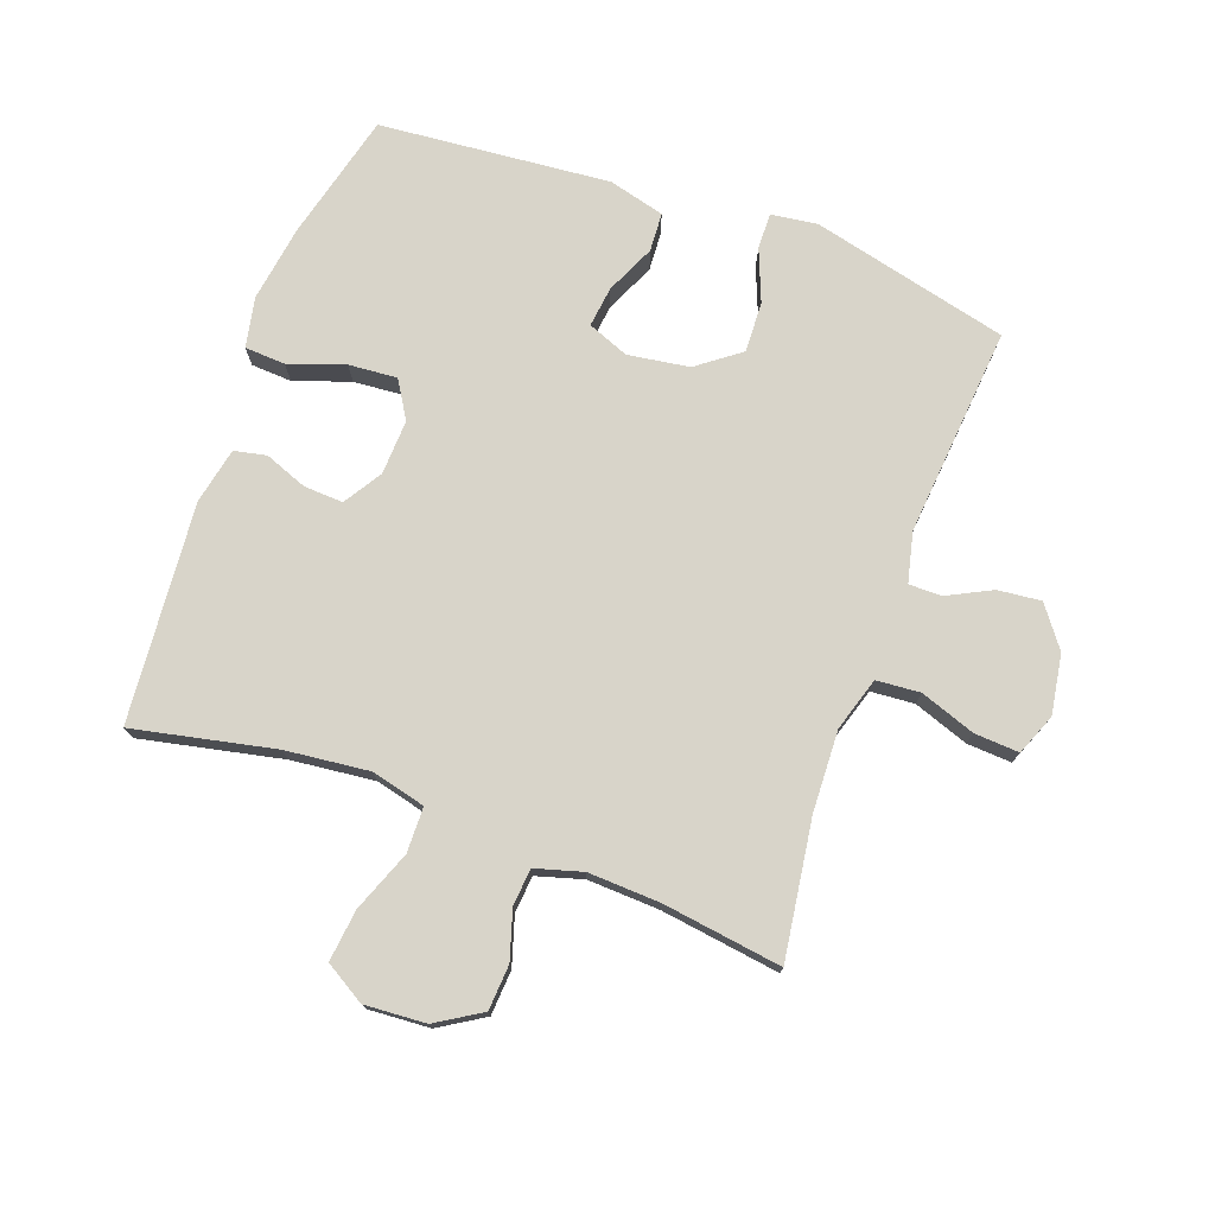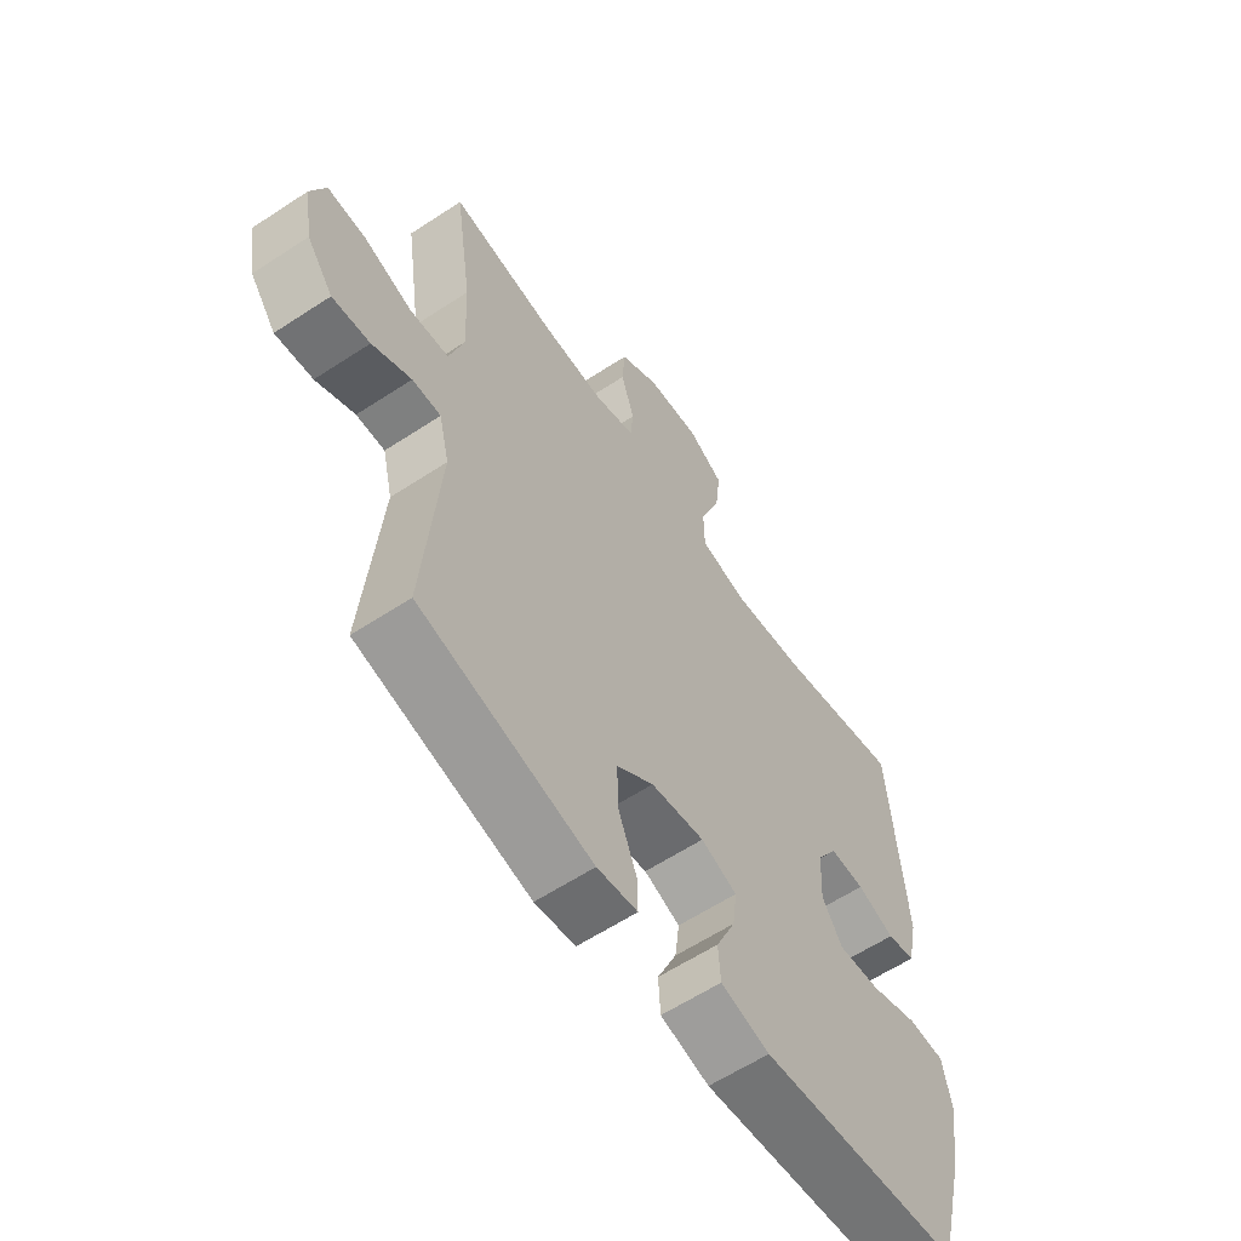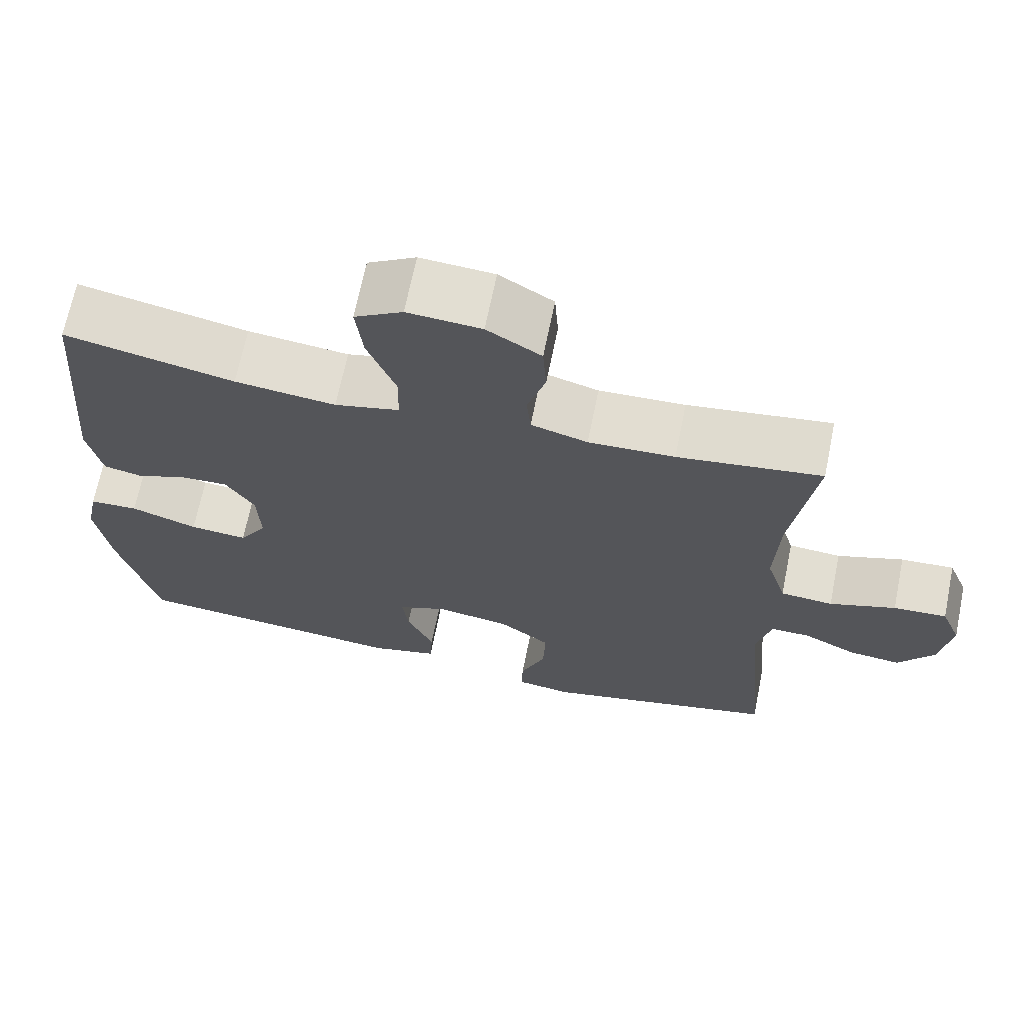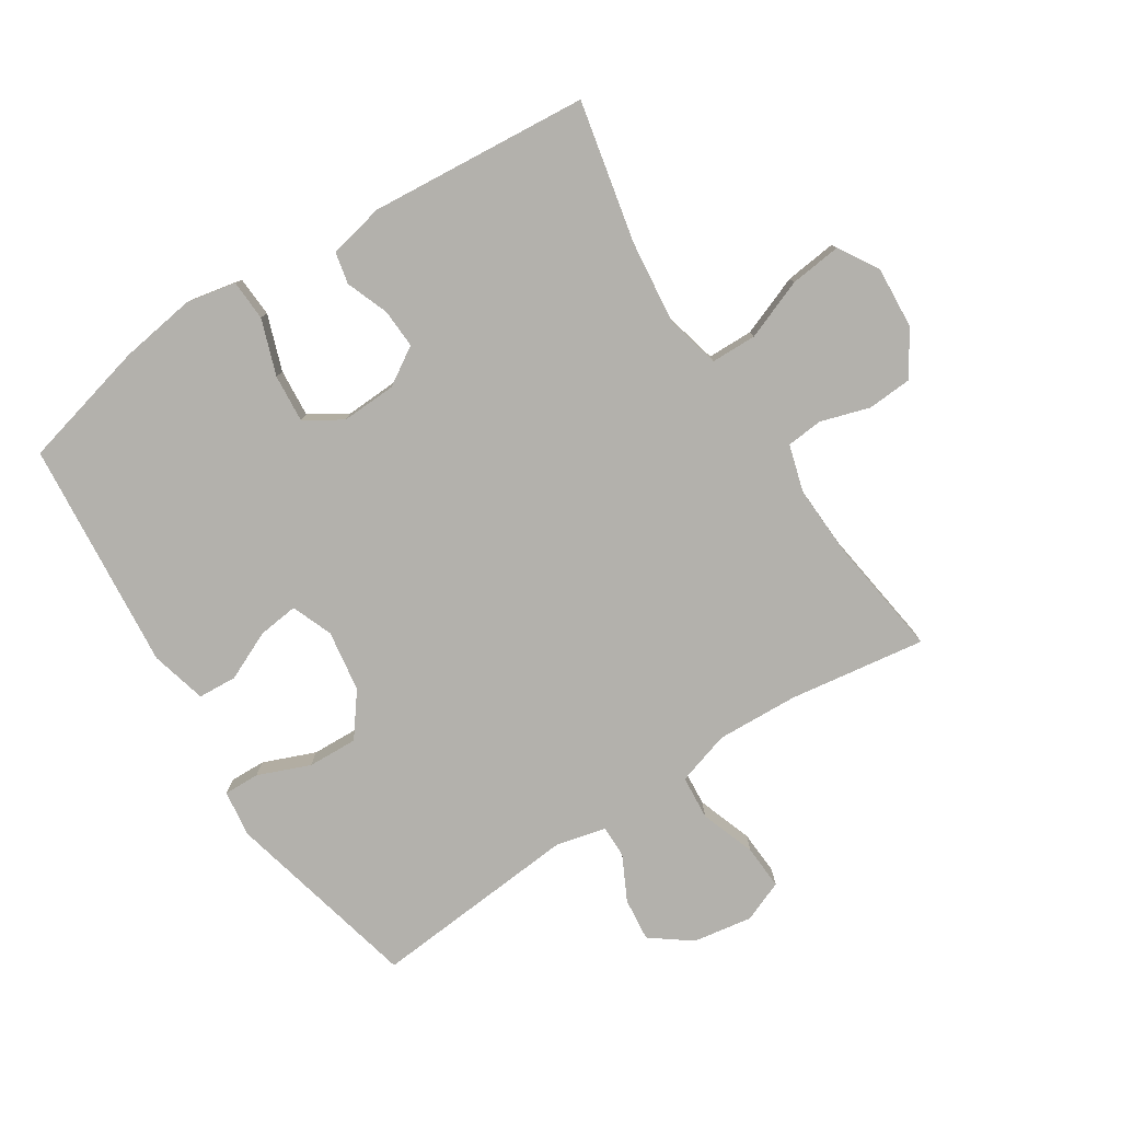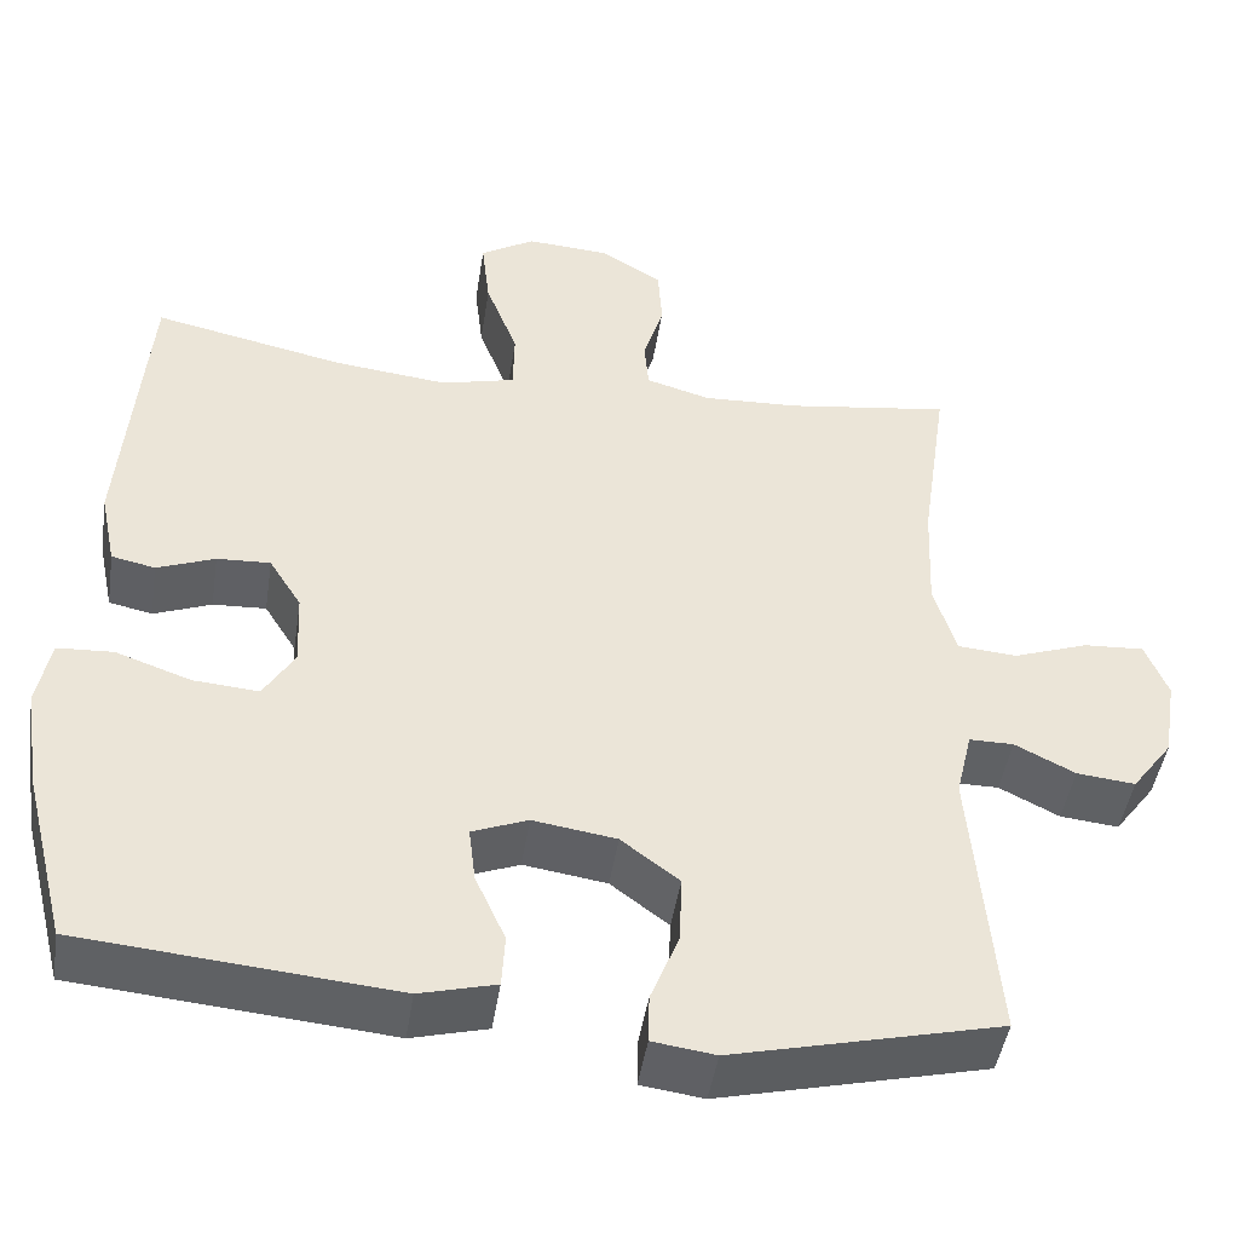
<metadata>
{"format":"obj","ext":"obj","renderer":"f3d","projection":"perspective","resolution":1024,"background":"white","views":[{"elev":75.5,"azim":20.0,"up":"+Y"},{"elev":-60.1,"azim":124.0,"up":"+Z"},{"elev":67.9,"azim":11.5,"up":"+Z"},{"elev":-79.1,"azim":-57.3,"up":"+Y"},{"elev":-45.6,"azim":-8.7,"up":"+Z"}]}
</metadata>
<code>
o path2038
v 0.4467 0.0375 -0.1842
v 0.4656 0.0375 -0.1047
v 0.5179 0.0375 -0.1049
v 0.5888 0.0375 -0.1405
v 0.6577 0.0375 -0.1478
v 0.7057 0.0375 -0.08359
v 0.7212 0.0375 0.01185
v 0.6945 0.0375 0.07761
v 0.6234 0.0375 0.07349
v 0.5353 0.0375 0.04235
v 0.4652 0.0375 0.04777
v 0.4388 0.0375 0.1336
v 0.4443 0.0375 0.2645
v 0.4759 0.0375 0.483
v 0.2846 0.0375 0.4562
v 0.17 0.0375 0.4512
v 0.09481 0.0375 0.4729
v 0.08946 0.0375 0.5316
v 0.1135 0.0375 0.6095
v 0.1088 0.0375 0.6816
v 0.0369 0.0375 0.7259
v -0.06135 0.0375 0.7324
v -0.1254 0.0375 0.6941
v -0.1158 0.0375 0.6113
v -0.07832 0.0375 0.5145
v -0.07966 0.0375 0.4417
v -0.1659 0.0375 0.4203
v -0.3003 0.0375 0.4351
v -0.5258 0.0375 0.483
v -0.5548 0.0375 0.1318
v -0.5362 0.0375 0.04268
v -0.4849 0.0375 0.03168
v -0.4167 0.0375 0.05775
v -0.3538 0.0375 0.06081
v -0.3157 0.0375 6.5e-05
v -0.3117 0.0375 -0.0879
v -0.3484 0.0375 -0.1472
v -0.4255 0.0375 -0.1411
v -0.5145 0.0375 -0.11
v -0.5797 0.0375 -0.1136
v -0.5956 0.0375 -0.1929
v -0.5772 0.0375 -0.3149
v -0.5258 0.0375 -0.5189
v -0.157 0.0375 -0.5525
v -0.06738 0.0375 -0.5292
v -0.0636 0.0375 -0.4671
v -0.09933 0.0375 -0.3884
v -0.1072 0.0375 -0.3237
v -0.04163 0.0375 -0.2978
v 0.05661 0.0375 -0.3125
v 0.125 0.0375 -0.3639
v 0.1218 0.0375 -0.4441
v 0.08845 0.0375 -0.5275
v 0.08711 0.0375 -0.5846
v 0.1611 0.0375 -0.5947
v 0.4759 0.0375 -0.5189
v 0.4467 -0.0375 -0.1842
v 0.4656 -0.0375 -0.1047
v 0.5179 -0.0375 -0.1049
v 0.5888 -0.0375 -0.1405
v 0.6577 -0.0375 -0.1478
v 0.7057 -0.0375 -0.08359
v 0.7212 -0.0375 0.01185
v 0.6945 -0.0375 0.07761
v 0.6234 -0.0375 0.07349
v 0.5353 -0.0375 0.04235
v 0.4652 -0.0375 0.04777
v 0.4388 -0.0375 0.1336
v 0.4443 -0.0375 0.2645
v 0.4759 -0.0375 0.483
v 0.2846 -0.0375 0.4562
v 0.17 -0.0375 0.4512
v 0.09481 -0.0375 0.4729
v 0.08946 -0.0375 0.5316
v 0.1135 -0.0375 0.6095
v 0.1088 -0.0375 0.6816
v 0.0369 -0.0375 0.7259
v -0.06135 -0.0375 0.7324
v -0.1254 -0.0375 0.6941
v -0.1158 -0.0375 0.6113
v -0.07832 -0.0375 0.5145
v -0.07966 -0.0375 0.4417
v -0.1659 -0.0375 0.4203
v -0.3003 -0.0375 0.4351
v -0.5258 -0.0375 0.483
v -0.5548 -0.0375 0.1318
v -0.5362 -0.0375 0.04268
v -0.4849 -0.0375 0.03168
v -0.4167 -0.0375 0.05775
v -0.3538 -0.0375 0.06081
v -0.3157 -0.0375 6.5e-05
v -0.3117 -0.0375 -0.0879
v -0.3484 -0.0375 -0.1472
v -0.4255 -0.0375 -0.1411
v -0.5145 -0.0375 -0.11
v -0.5797 -0.0375 -0.1136
v -0.5956 -0.0375 -0.1929
v -0.5772 -0.0375 -0.3149
v -0.5258 -0.0375 -0.5189
v -0.157 -0.0375 -0.5525
v -0.06738 -0.0375 -0.5292
v -0.0636 -0.0375 -0.4671
v -0.09933 -0.0375 -0.3884
v -0.1072 -0.0375 -0.3237
v -0.04163 -0.0375 -0.2978
v 0.05661 -0.0375 -0.3125
v 0.125 -0.0375 -0.3639
v 0.1218 -0.0375 -0.4441
v 0.08845 -0.0375 -0.5275
v 0.08711 -0.0375 -0.5846
v 0.1611 -0.0375 -0.5947
v 0.4759 -0.0375 -0.5189
v 0.7057 0.0375 -0.08359
v 0.7212 0.0375 0.01185
v 0.6945 0.0375 0.07761
v 0.6945 0.0375 0.07761
v 0.6577 0.0375 -0.1478
v 0.6234 0.0375 0.07349
v 0.5888 0.0375 -0.1405
v 0.5353 0.0375 0.04235
v 0.5179 0.0375 -0.1049
v 0.4652 0.0375 0.04777
v 0.4652 0.0375 0.04777
v 0.4656 0.0375 -0.1047
v 0.4656 0.0375 -0.1047
v 0.4467 0.0375 -0.1842
v 0.4388 0.0375 0.1336
v 0.4443 0.0375 0.2645
v 0.4759 0.0375 0.483
v 0.4759 0.0375 0.483
v 0.4759 0.0375 -0.5189
v 0.4759 0.0375 -0.5189
v 0.2846 0.0375 0.4562
v 0.17 0.0375 0.4512
v 0.1611 0.0375 -0.5947
v 0.09481 0.0375 0.4729
v 0.09481 0.0375 0.4729
v 0.08711 0.0375 -0.5846
v 0.08711 0.0375 -0.5846
v 0.125 0.0375 -0.3639
v 0.1218 0.0375 -0.4441
v 0.05661 0.0375 -0.3125
v 0.08845 0.0375 -0.5275
v 0.08946 0.0375 0.5316
v 0.1135 0.0375 0.6095
v 0.1088 0.0375 0.6816
v 0.0369 0.0375 0.7259
v -0.04163 0.0375 -0.2978
v -0.06135 0.0375 0.7324
v -0.1072 0.0375 -0.3237
v -0.1072 0.0375 -0.3237
v -0.07832 0.0375 0.5145
v -0.07966 0.0375 0.4417
v -0.07966 0.0375 0.4417
v -0.1254 0.0375 0.6941
v -0.1254 0.0375 0.6941
v -0.06738 0.0375 -0.5292
v -0.06738 0.0375 -0.5292
v -0.0636 0.0375 -0.4671
v -0.09933 0.0375 -0.3884
v -0.157 0.0375 -0.5525
v -0.1158 0.0375 0.6113
v -0.1659 0.0375 0.4203
v -0.3003 0.0375 0.4351
v -0.3157 0.0375 6.5e-05
v -0.3117 0.0375 -0.0879
v -0.3484 0.0375 -0.1472
v -0.3484 0.0375 -0.1472
v -0.3538 0.0375 0.06081
v -0.3538 0.0375 0.06081
v -0.4255 0.0375 -0.1411
v -0.4167 0.0375 0.05775
v -0.4849 0.0375 0.03168
v -0.5258 0.0375 -0.5189
v -0.5258 0.0375 -0.5189
v -0.5145 0.0375 -0.11
v -0.5362 0.0375 0.04268
v -0.5362 0.0375 0.04268
v -0.5258 0.0375 0.483
v -0.5258 0.0375 0.483
v -0.5797 0.0375 -0.1136
v -0.5797 0.0375 -0.1136
v -0.5548 0.0375 0.1318
v -0.5772 0.0375 -0.3149
v -0.5956 0.0375 -0.1929
v 0.7057 -0.0375 -0.08359
v 0.7212 -0.0375 0.01185
v 0.6945 -0.0375 0.07761
v 0.6945 -0.0375 0.07761
v 0.6577 -0.0375 -0.1478
v 0.6234 -0.0375 0.07349
v 0.5888 -0.0375 -0.1405
v 0.5353 -0.0375 0.04235
v 0.5179 -0.0375 -0.1049
v 0.4652 -0.0375 0.04777
v 0.4652 -0.0375 0.04777
v 0.4656 -0.0375 -0.1047
v 0.4656 -0.0375 -0.1047
v 0.4467 -0.0375 -0.1842
v 0.4388 -0.0375 0.1336
v 0.4443 -0.0375 0.2645
v 0.4759 -0.0375 0.483
v 0.4759 -0.0375 0.483
v 0.4759 -0.0375 -0.5189
v 0.4759 -0.0375 -0.5189
v 0.2846 -0.0375 0.4562
v 0.17 -0.0375 0.4512
v 0.1611 -0.0375 -0.5947
v 0.09481 -0.0375 0.4729
v 0.09481 -0.0375 0.4729
v 0.08711 -0.0375 -0.5846
v 0.08711 -0.0375 -0.5846
v 0.125 -0.0375 -0.3639
v 0.1218 -0.0375 -0.4441
v 0.05661 -0.0375 -0.3125
v 0.08845 -0.0375 -0.5275
v 0.08946 -0.0375 0.5316
v 0.1135 -0.0375 0.6095
v 0.1088 -0.0375 0.6816
v 0.0369 -0.0375 0.7259
v -0.04163 -0.0375 -0.2978
v -0.06135 -0.0375 0.7324
v -0.1072 -0.0375 -0.3237
v -0.1072 -0.0375 -0.3237
v -0.07832 -0.0375 0.5145
v -0.07966 -0.0375 0.4417
v -0.07966 -0.0375 0.4417
v -0.1254 -0.0375 0.6941
v -0.1254 -0.0375 0.6941
v -0.06738 -0.0375 -0.5292
v -0.06738 -0.0375 -0.5292
v -0.0636 -0.0375 -0.4671
v -0.09933 -0.0375 -0.3884
v -0.157 -0.0375 -0.5525
v -0.1158 -0.0375 0.6113
v -0.1659 -0.0375 0.4203
v -0.3003 -0.0375 0.4351
v -0.3157 -0.0375 6.5e-05
v -0.3117 -0.0375 -0.0879
v -0.3484 -0.0375 -0.1472
v -0.3484 -0.0375 -0.1472
v -0.3538 -0.0375 0.06081
v -0.3538 -0.0375 0.06081
v -0.4255 -0.0375 -0.1411
v -0.4167 -0.0375 0.05775
v -0.4849 -0.0375 0.03168
v -0.5258 -0.0375 -0.5189
v -0.5258 -0.0375 -0.5189
v -0.5145 -0.0375 -0.11
v -0.5362 -0.0375 0.04268
v -0.5362 -0.0375 0.04268
v -0.5258 -0.0375 0.483
v -0.5258 -0.0375 0.483
v -0.5797 -0.0375 -0.1136
v -0.5797 -0.0375 -0.1136
v -0.5548 -0.0375 0.1318
v -0.5772 -0.0375 -0.3149
v -0.5956 -0.0375 -0.1929
f 236 238 226
f 199 213 204
f 225 217 235
f 186 192 190
f 256 245 237
f 191 186 187
f 199 197 215
f 237 242 236
f 207 226 200
f 232 234 230
f 233 234 232
f 226 238 200
f 221 239 223
f 247 223 240
f 208 214 216
f 213 214 204
f 220 235 218
f 228 235 222
f 201 207 200
f 200 215 195
f 206 207 201
f 208 216 211
f 193 186 191
f 225 226 209
f 186 193 192
f 258 249 254
f 195 197 194
f 200 238 221
f 240 257 247
f 245 256 246
f 257 240 244
f 223 247 233
f 258 244 249
f 242 237 245
f 236 242 238
f 215 197 195
f 191 187 188
f 207 209 226
f 219 220 218
f 239 240 223
f 238 239 221
f 204 214 208
f 215 213 199
f 195 194 193
f 222 235 220
f 217 225 209
f 218 235 217
f 200 221 215
f 256 237 252
f 234 233 247
f 257 244 258
f 206 201 202
f 193 194 192
f 250 246 256
f 6 7 63 62
f 7 116 189 63
f 5 6 62 61
f 8 9 65 64
f 4 5 61 60
f 9 10 66 65
f 3 4 60 59
f 10 123 196 66
f 125 3 59 198
f 1 2 58 57
f 11 12 68 67
f 13 130 203 69
f 132 1 57 205
f 12 13 69 68
f 14 15 71 70
f 15 16 72 71
f 55 56 112 111
f 16 137 210 72
f 139 55 111 212
f 51 52 108 107
f 50 51 107 106
f 53 54 110 109
f 52 53 109 108
f 18 19 75 74
f 19 20 76 75
f 20 21 77 76
f 17 18 74 73
f 49 50 106 105
f 21 22 78 77
f 151 49 105 224
f 25 154 227 81
f 22 156 229 78
f 158 46 102 231
f 46 47 103 102
f 44 45 101 100
f 24 25 81 80
f 23 24 80 79
f 26 27 83 82
f 47 48 104 103
f 27 28 84 83
f 35 36 92 91
f 36 168 241 92
f 170 35 91 243
f 37 38 94 93
f 33 34 90 89
f 32 33 89 88
f 175 44 100 248
f 38 39 95 94
f 178 32 88 251
f 28 180 253 84
f 39 182 255 95
f 30 31 87 86
f 29 30 86 85
f 42 43 99 98
f 41 42 98 97
f 40 41 97 96
f 163 153 165
f 126 131 140
f 152 162 144
f 113 117 119
f 183 164 172
f 118 114 113
f 126 142 124
f 164 163 169
f 134 127 153
f 159 157 161
f 160 159 161
f 153 127 165
f 148 150 166
f 174 167 150
f 135 143 141
f 140 131 141
f 147 145 162
f 155 149 162
f 128 127 134
f 127 122 142
f 133 128 134
f 135 138 143
f 120 118 113
f 152 136 153
f 113 119 120
f 185 181 176
f 122 121 124
f 127 148 165
f 167 174 184
f 172 173 183
f 184 171 167
f 150 160 174
f 185 176 171
f 169 172 164
f 163 165 169
f 142 122 124
f 118 115 114
f 134 153 136
f 146 145 147
f 166 150 167
f 165 148 166
f 131 135 141
f 142 126 140
f 122 120 121
f 149 147 162
f 144 136 152
f 145 144 162
f 127 142 148
f 183 179 164
f 161 174 160
f 184 185 171
f 133 129 128
f 120 119 121
f 177 183 173

</code>
